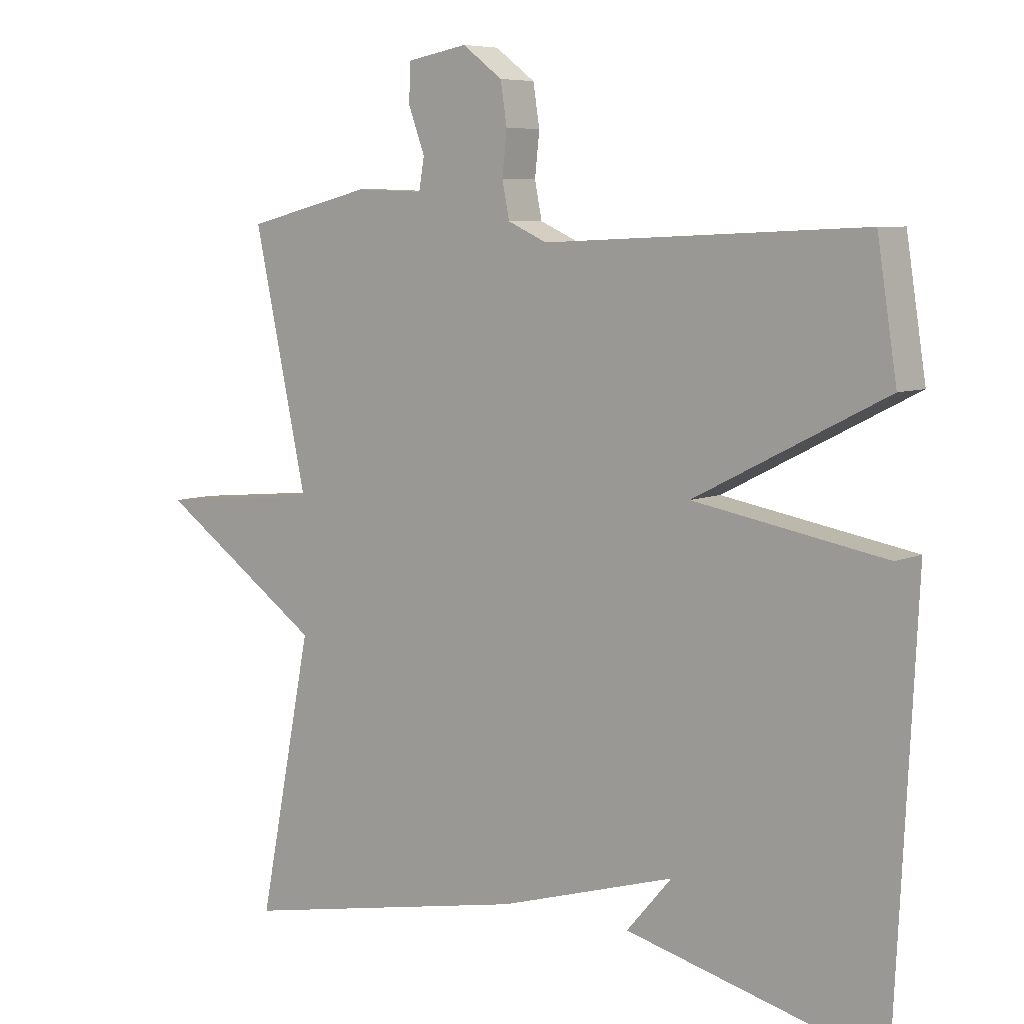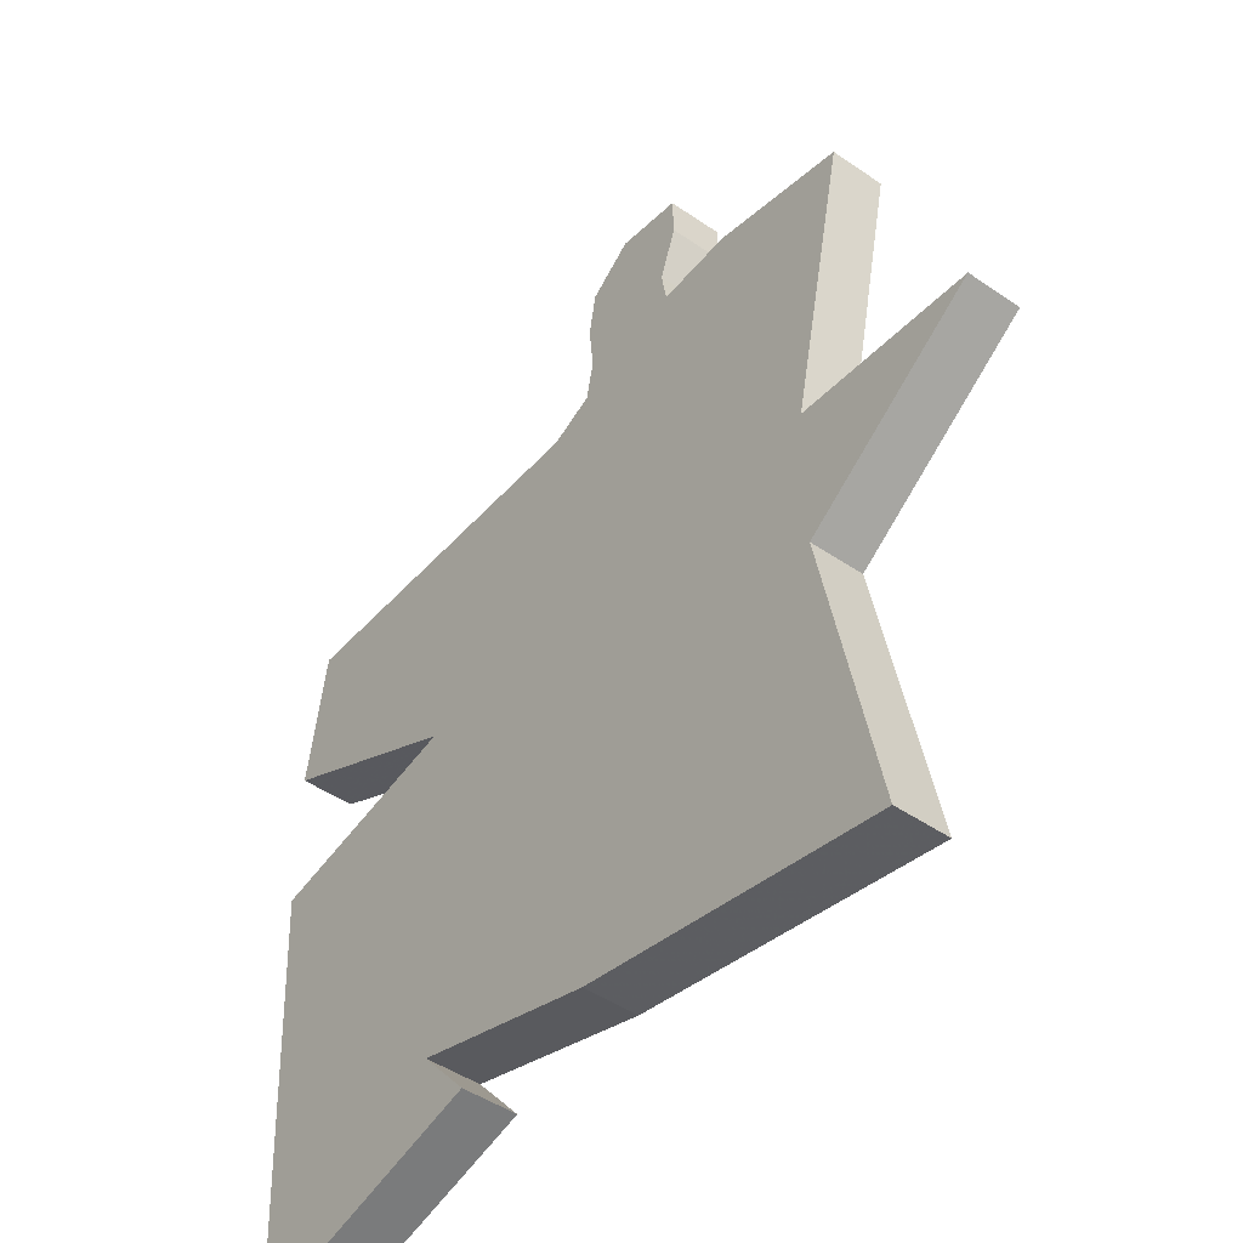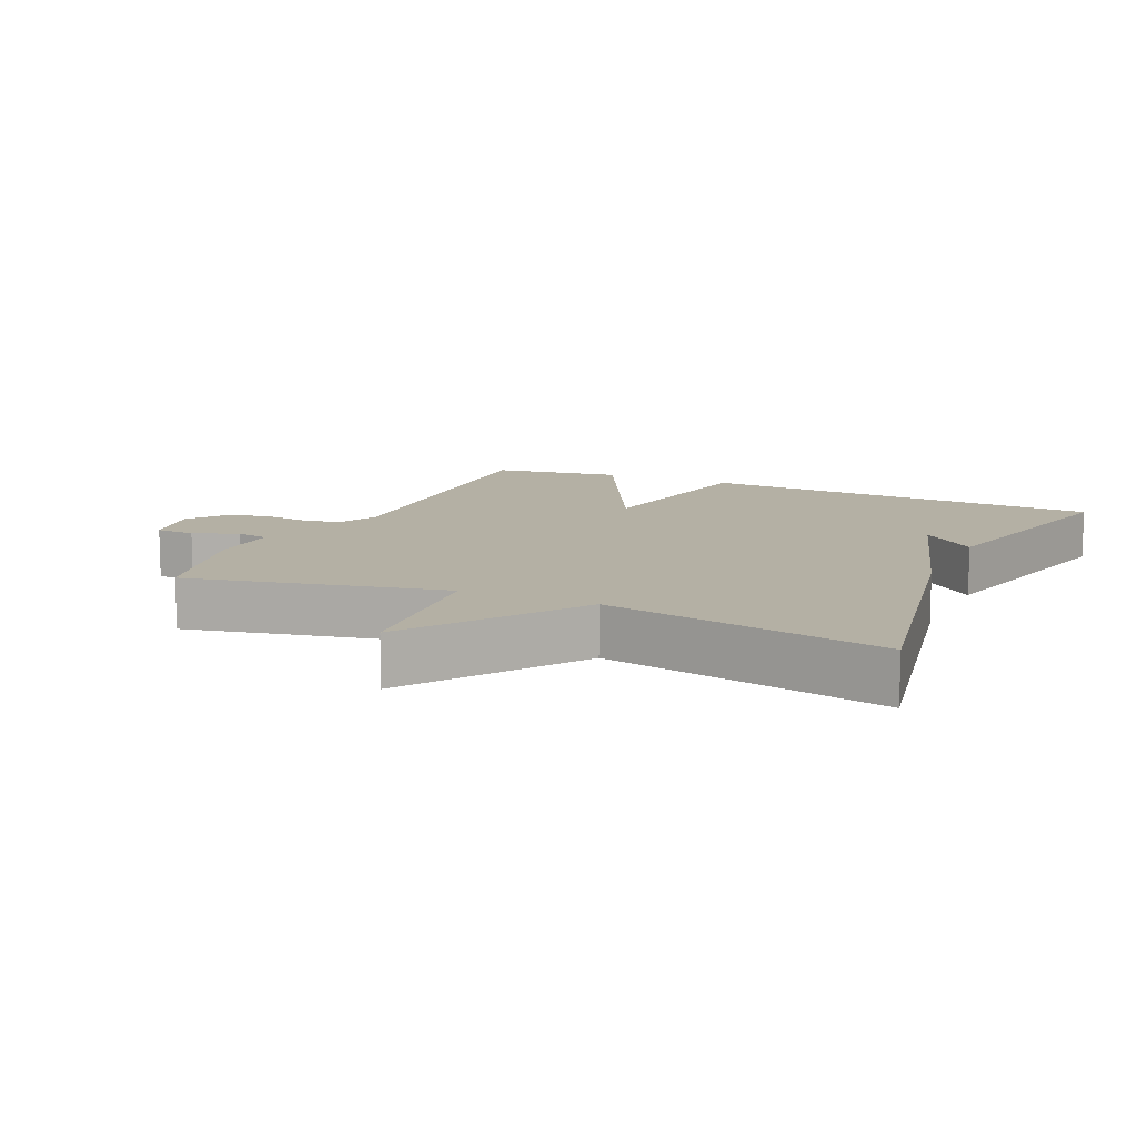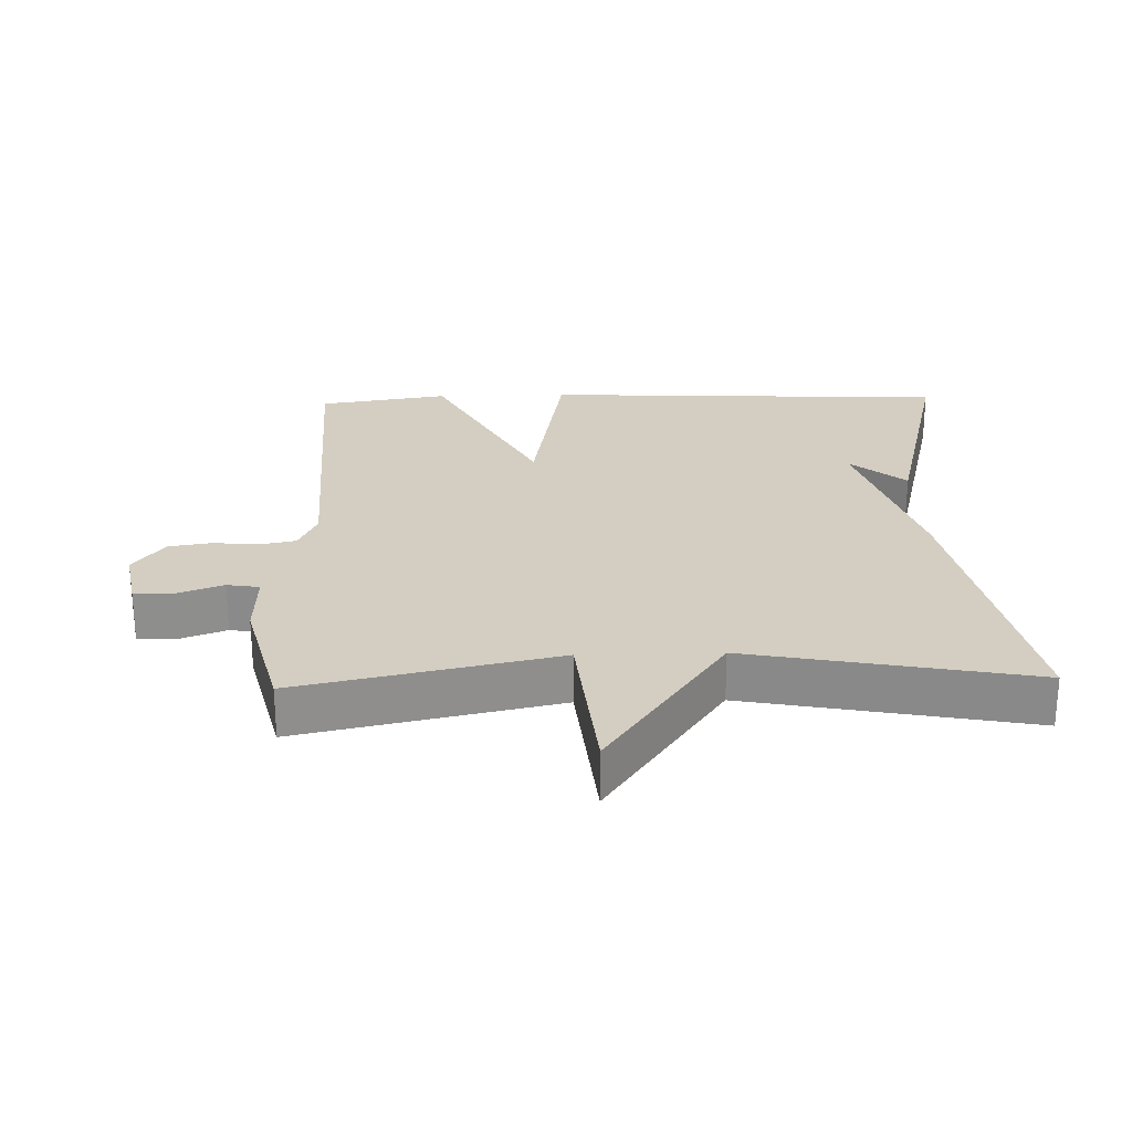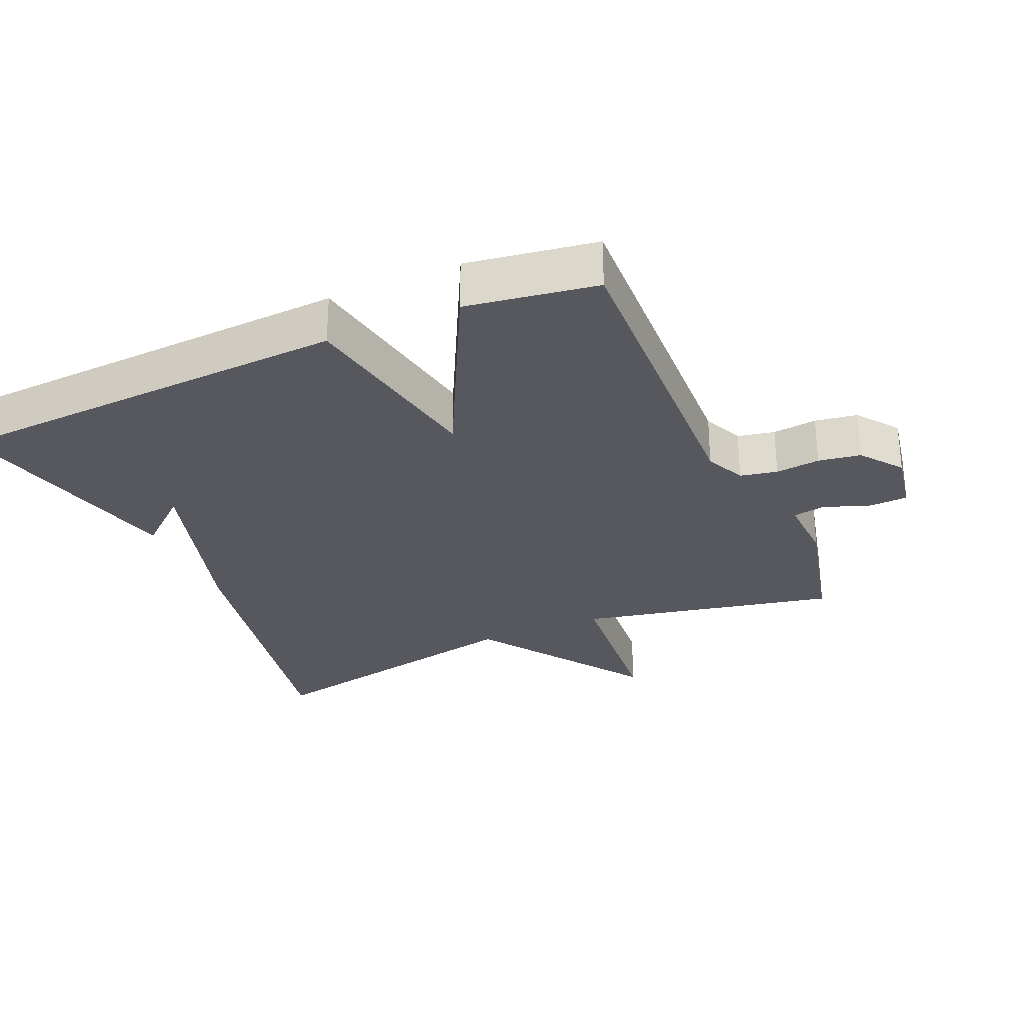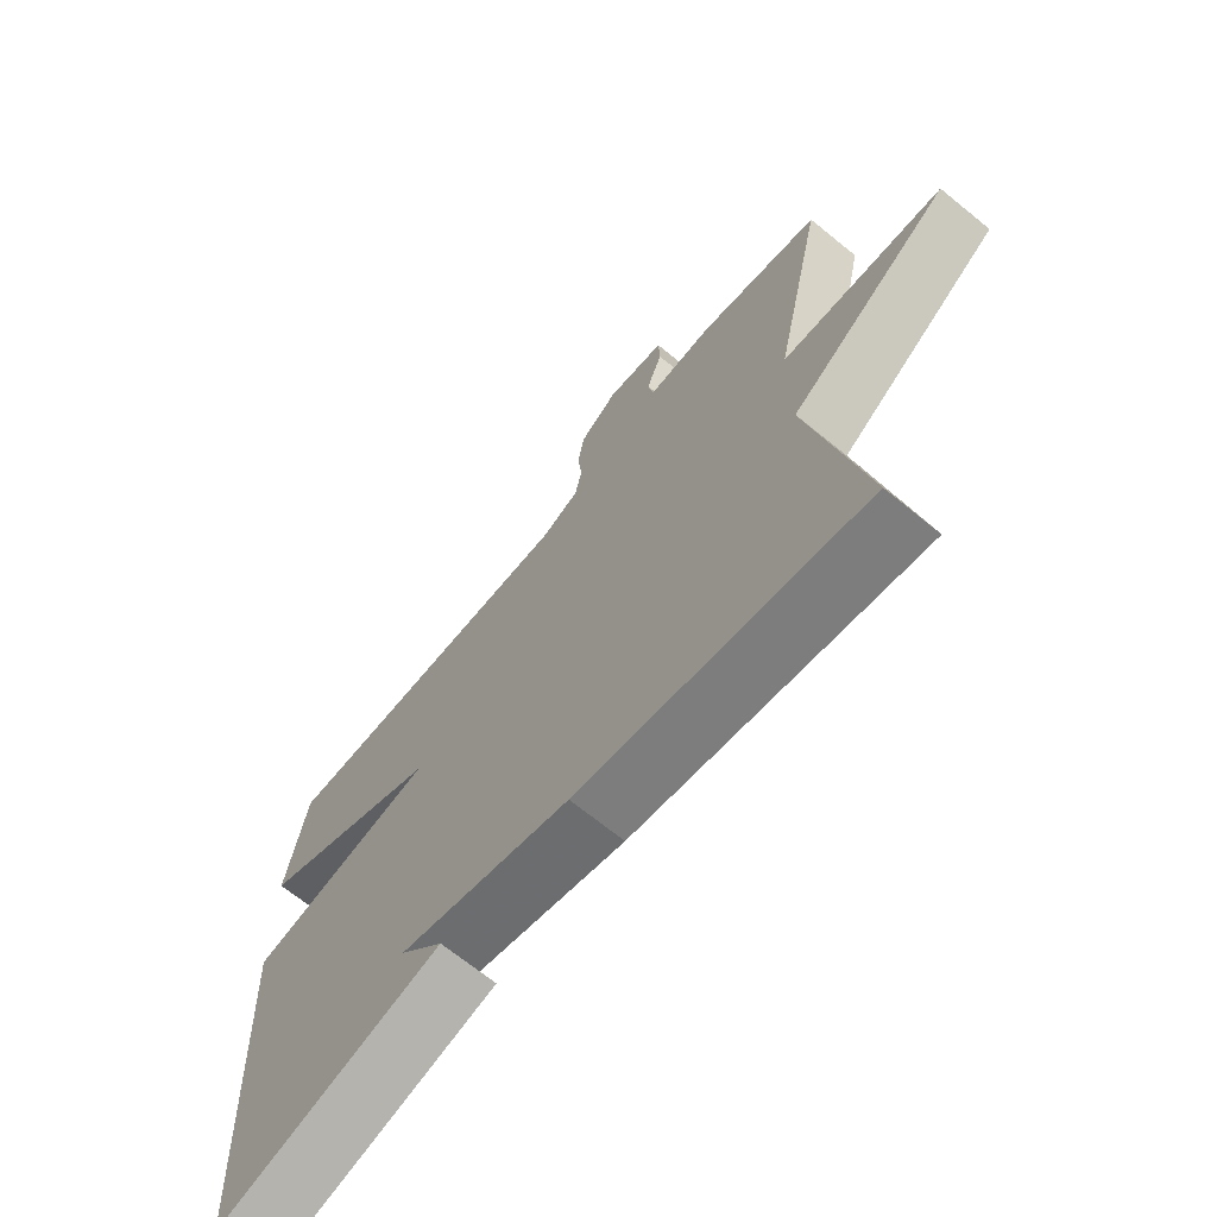
<metadata>
{"format":"obj","ext":"obj","renderer":"f3d","projection":"perspective","resolution":1024,"background":"white","views":[{"elev":6.9,"azim":-142.0,"up":"+Z"},{"elev":-46.8,"azim":52.0,"up":"+Z"},{"elev":11.5,"azim":114.3,"up":"+Y"},{"elev":25.1,"azim":88.3,"up":"+Y"},{"elev":-28.9,"azim":-66.2,"up":"+Y"},{"elev":-68.8,"azim":50.8,"up":"+Z"}]}
</metadata>
<code>
v 0.5 0.07 -0.5
v 0.053 0.07 -0.412
v -0.216 0.07 -0.331
v -0.147 0.07 -0.412
v -0.5 0.07 -0.5
v -0.53 0.07 0.107
v -0.239 0.07 0.159
v -0.53 0.07 0.307
v -0.5 0.07 0.5
v -0.012 0.07 0.478
v 0.048 0.07 0.505
v 0.059 0.07 0.56
v 0.052 0.07 0.626
v 0.062 0.07 0.689
v 0.123 0.07 0.735
v 0.216 0.07 0.718
v 0.218 0.07 0.66
v 0.193 0.07 0.592
v 0.201 0.07 0.544
v 0.305 0.07 0.548
v 0.5 0.07 0.5
v 0.418 0.07 0.118
v 0.671 0.07 0.094
v 0.418 0.07 -0.082
v 0.5 0 -0.5
v 0.053 0 -0.412
v -0.216 0 -0.331
v -0.147 0 -0.412
v -0.5 0 -0.5
v -0.53 0 0.107
v -0.239 0 0.159
v -0.53 0 0.307
v -0.5 0 0.5
v -0.012 0 0.478
v 0.048 0 0.505
v 0.059 0 0.56
v 0.052 0 0.626
v 0.062 0 0.689
v 0.123 0 0.735
v 0.216 0 0.718
v 0.218 0 0.66
v 0.193 0 0.592
v 0.201 0 0.544
v 0.305 0 0.548
v 0.5 0 0.5
v 0.418 0 0.118
v 0.671 0 0.094
v 0.418 0 -0.082
f 22 23 24
f 19 20 21 22
f 19 22 24
f 16 17 18
f 15 16 18
f 14 15 18
f 13 14 18
f 12 13 18
f 11 12 18 19
f 1 2 3
f 24 1 3
f 19 24 3
f 11 19 3
f 10 11 3
f 7 8 9 10
f 5 6 7
f 3 4 5
f 3 5 7 10
f 48 47 46
f 46 45 44 43
f 48 46 43
f 42 41 40
f 42 40 39
f 42 39 38
f 42 38 37
f 42 37 36
f 43 42 36 35
f 27 26 25
f 27 25 48
f 27 48 43
f 27 43 35
f 27 35 34
f 34 33 32 31
f 31 30 29
f 29 28 27
f 34 31 29 27
f 1 25 26 2
f 2 26 27 3
f 3 27 28 4
f 4 28 29 5
f 5 29 30 6
f 6 30 31 7
f 7 31 32 8
f 8 32 33 9
f 9 33 34 10
f 10 34 35 11
f 11 35 36 12
f 12 36 37 13
f 13 37 38 14
f 14 38 39 15
f 15 39 40 16
f 16 40 41 17
f 17 41 42 18
f 18 42 43 19
f 19 43 44 20
f 20 44 45 21
f 21 45 46 22
f 22 46 47 23
f 23 47 48 24
f 24 48 25 1

</code>
